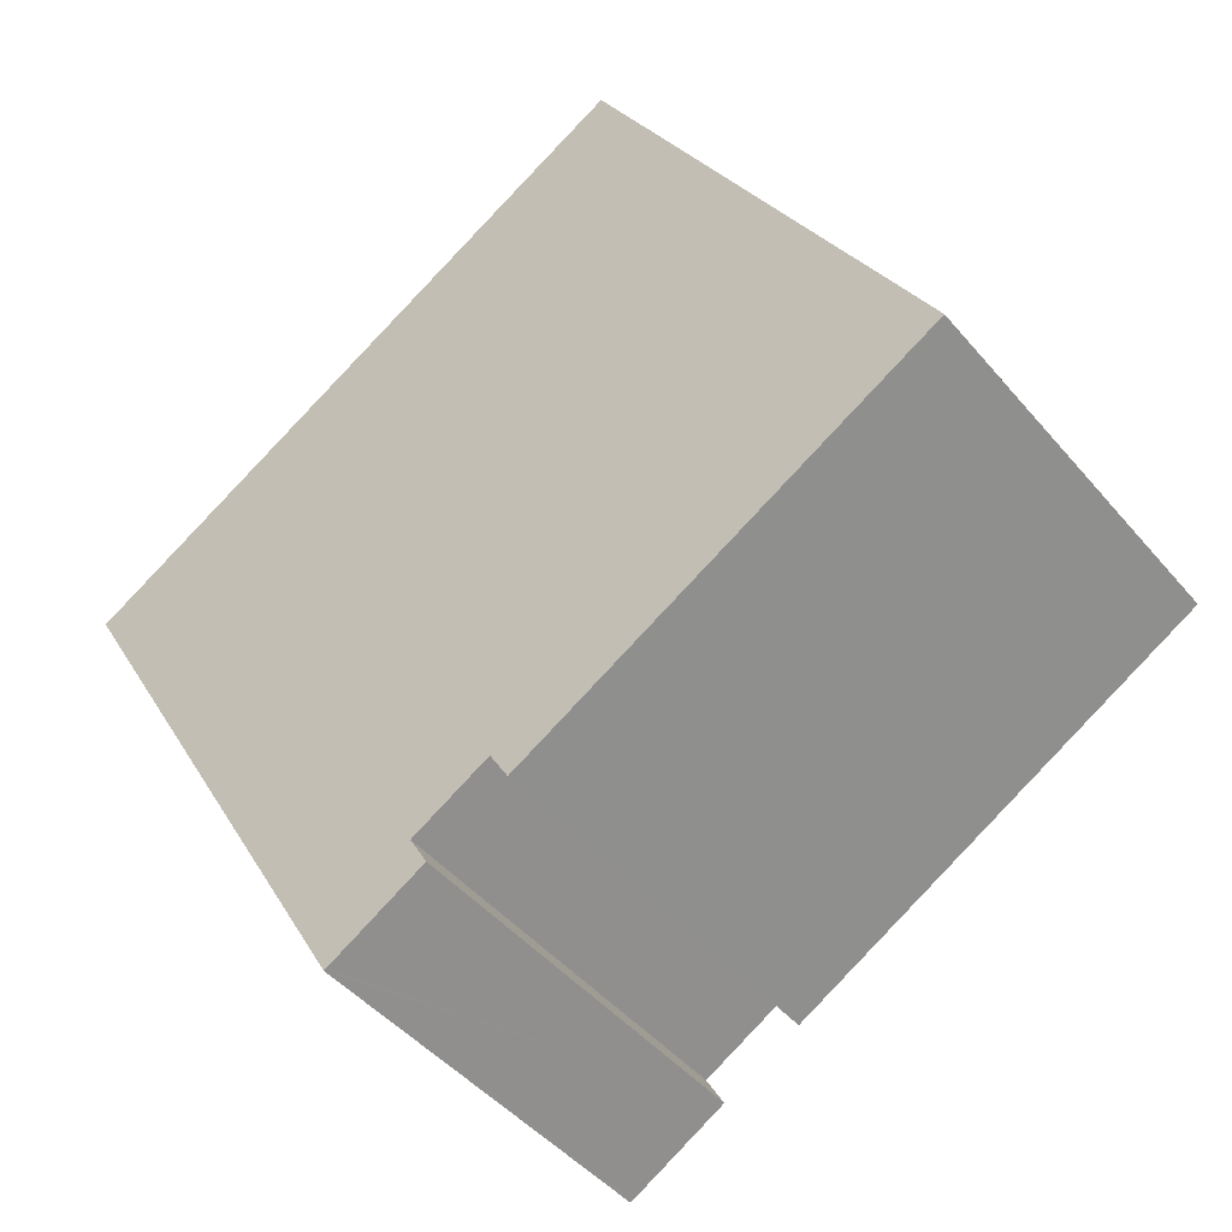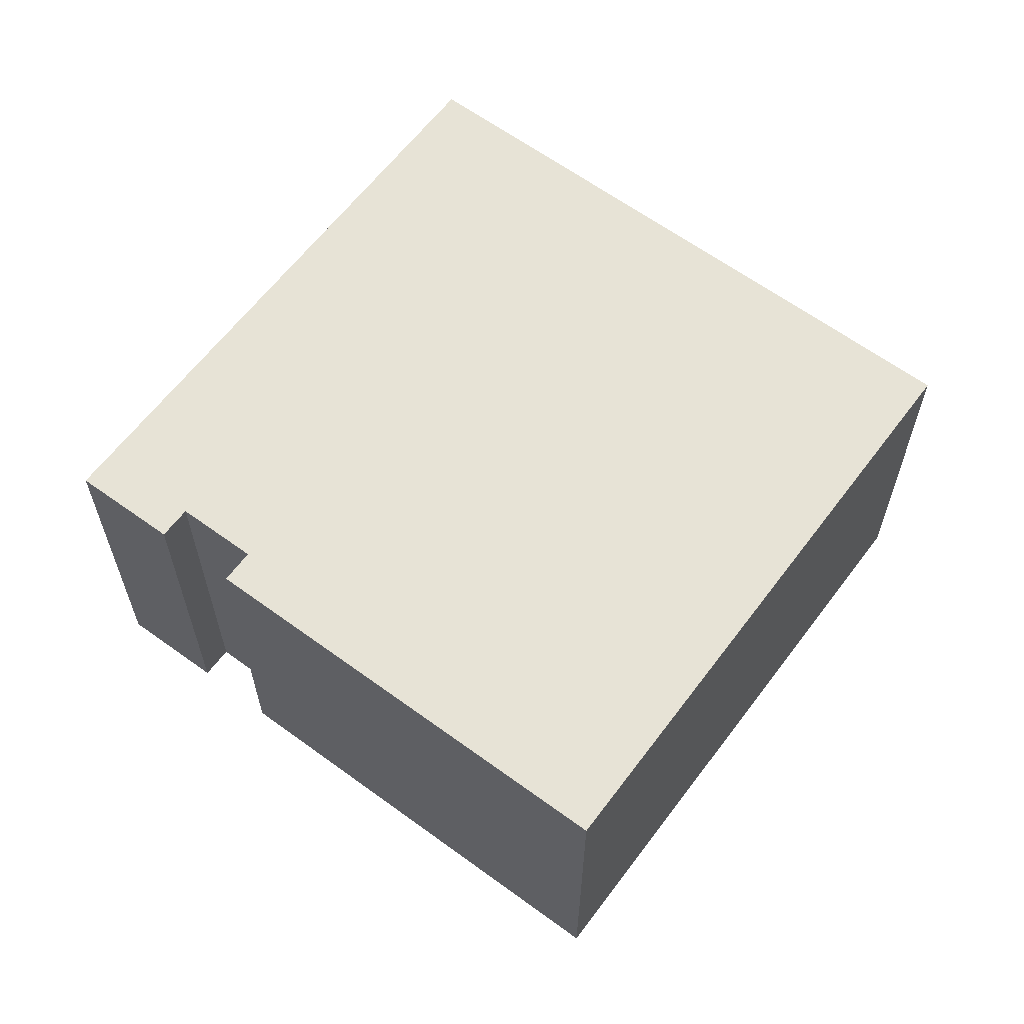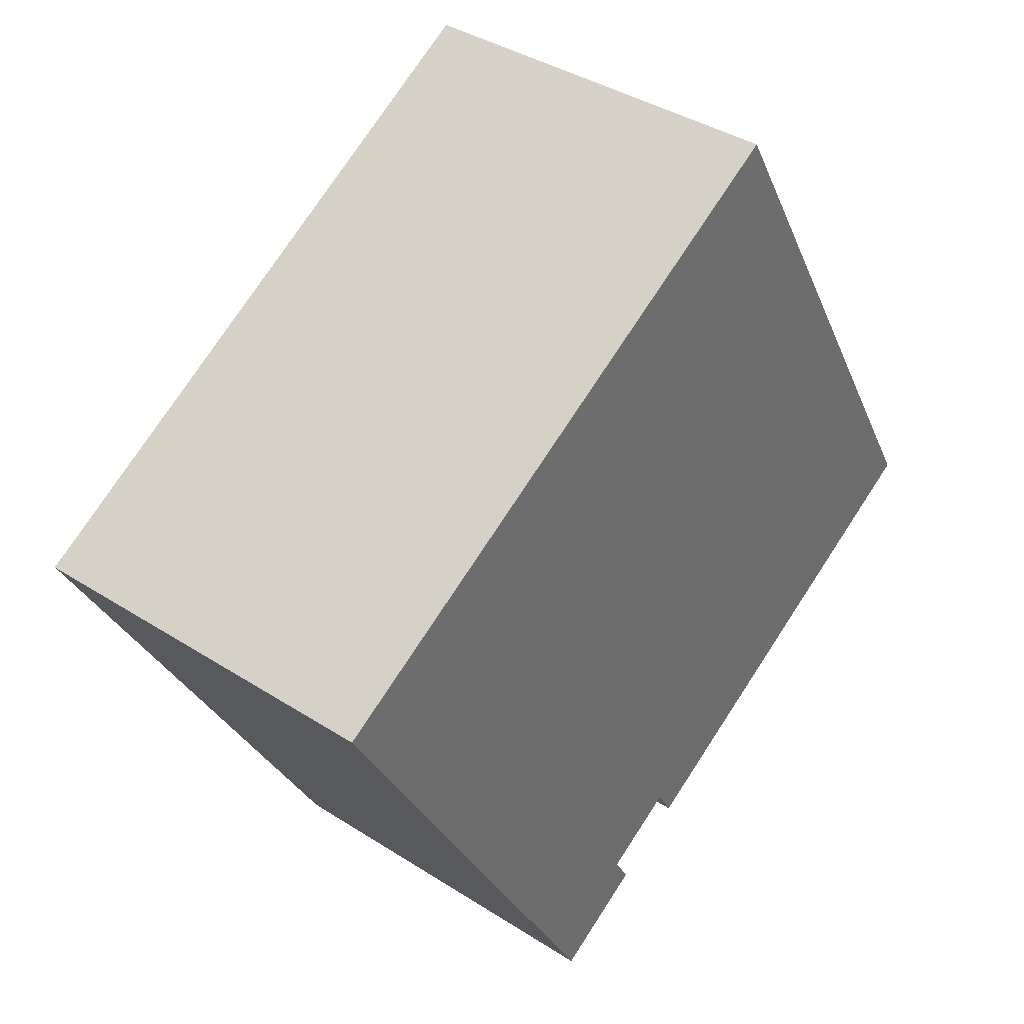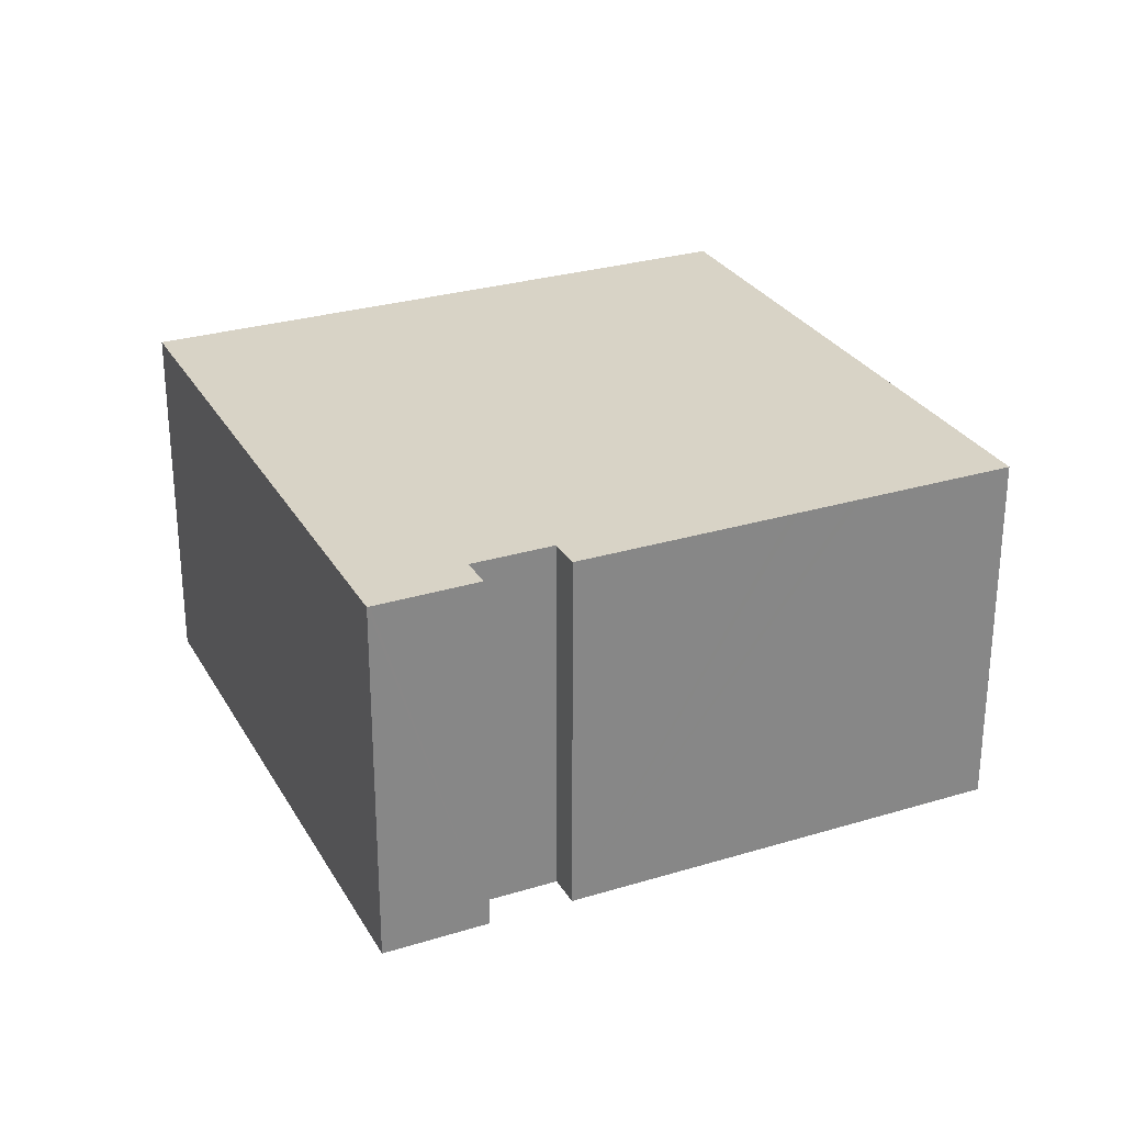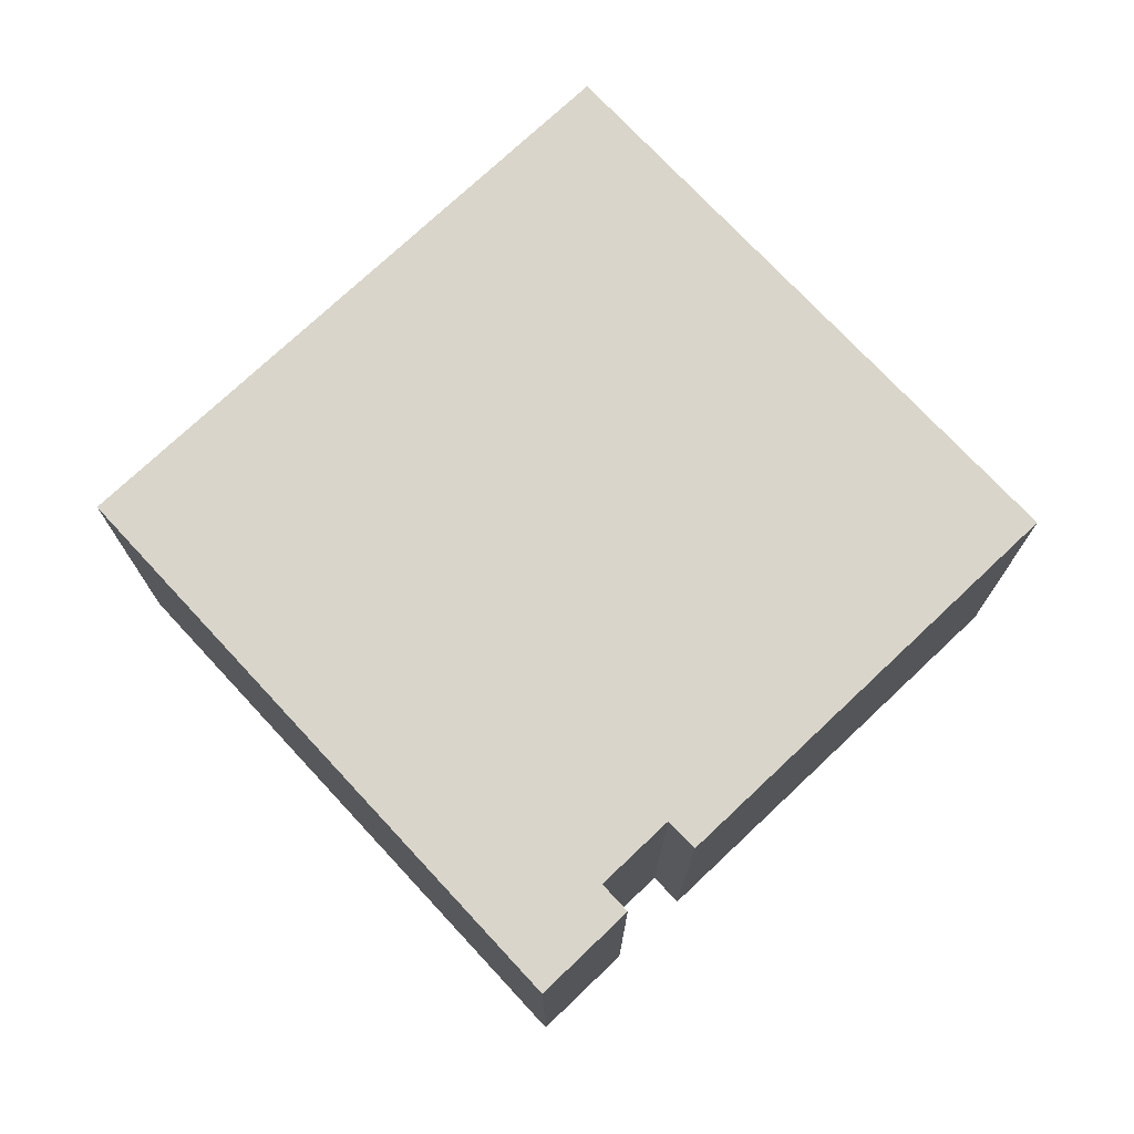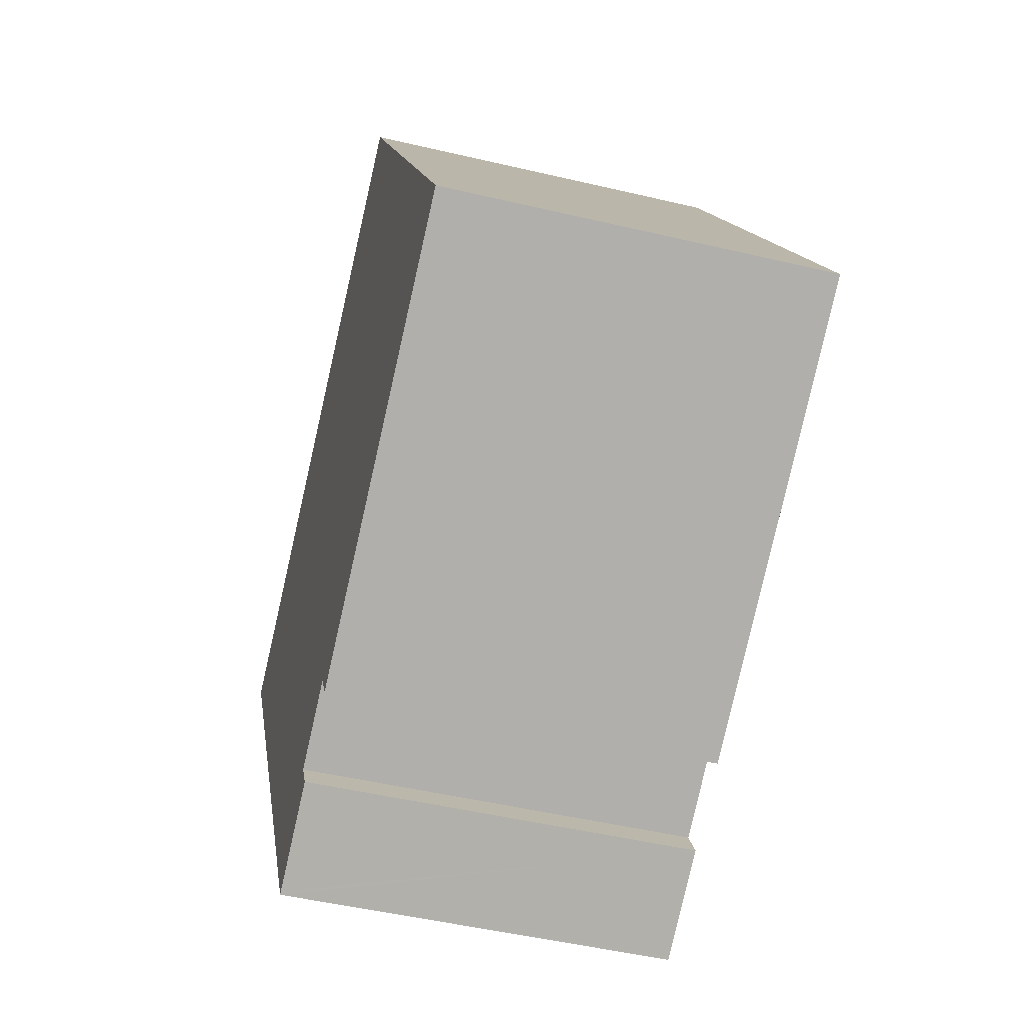
<metadata>
{"format":"obj","ext":"obj","renderer":"f3d","projection":"perspective","resolution":1024,"background":"white","views":[{"elev":-45.6,"azim":-142.6,"up":"+Z"},{"elev":62.6,"azim":-113.3,"up":"+Y"},{"elev":38.3,"azim":129.2,"up":"+Z"},{"elev":28.2,"azim":-174.6,"up":"+Y"},{"elev":74.5,"azim":166.8,"up":"+Y"},{"elev":-48.5,"azim":-104.8,"up":"+Z"}]}
</metadata>
<code>
v  16.43 10.74 -9.545
v  25.65 10.74 6.488
v  16.51 10.74 -9.591
v  13.77 10.74 -7.98
v  14.27 10.74 -7.104
v  9.212 10.74 16.01
v  12.12 10.74 -5.85
v  11.61 10.74 -6.741
v  6.019 10.74 -3.497
v  5.817 10.74 -3.379
v  5.342 10.74 -3.103
v  4.361 10.74 -2.534
v  4.15 10.74 -2.411
v  0 10.74 6.575e-16
v  13.77 4.886e-16 -7.98
v  16.43 5.845e-16 -9.545
v  16.51 5.873e-16 -9.591
v  14.27 4.35e-16 -7.104
v  12.12 3.582e-16 -5.85
v  11.61 4.128e-16 -6.741
v  5.342 1.9e-16 -3.103
v  4.15 1.476e-16 -2.411
v  0 0 0
v  6.019 2.141e-16 -3.497
v  5.817 2.069e-16 -3.379
v  4.361 1.552e-16 -2.534
v  9.212 -9.803e-16 16.01
v  25.65 -3.973e-16 6.488
g defaultobject
f 1 2 3
f 2 1 4
f 2 4 5
f 2 5 6
f 6 5 7
f 6 7 8
f 6 8 9
f 6 9 10
f 6 10 11
f 6 11 12
f 6 12 13
f 6 13 14
f 1 15 4
f 15 1 3
f 15 3 16
f 16 3 17
f 18 7 5
f 7 18 19
f 20 9 8
f 9 20 10
f 10 20 11
f 11 20 12
f 12 20 13
f 13 20 14
f 14 20 21
f 14 21 22
f 14 22 23
f 21 20 24
f 21 24 25
f 22 21 26
f 15 5 4
f 5 15 18
f 23 6 14
f 6 23 27
f 19 8 7
f 8 19 20
f 28 3 2
f 3 28 17
f 27 2 6
f 2 27 28
f 16 18 15
f 18 16 17
f 18 17 28
f 18 28 27
f 22 27 23
f 27 22 26
f 27 26 21
f 27 21 25
f 27 25 24
f 27 24 20
f 27 20 19
f 27 19 18

</code>
